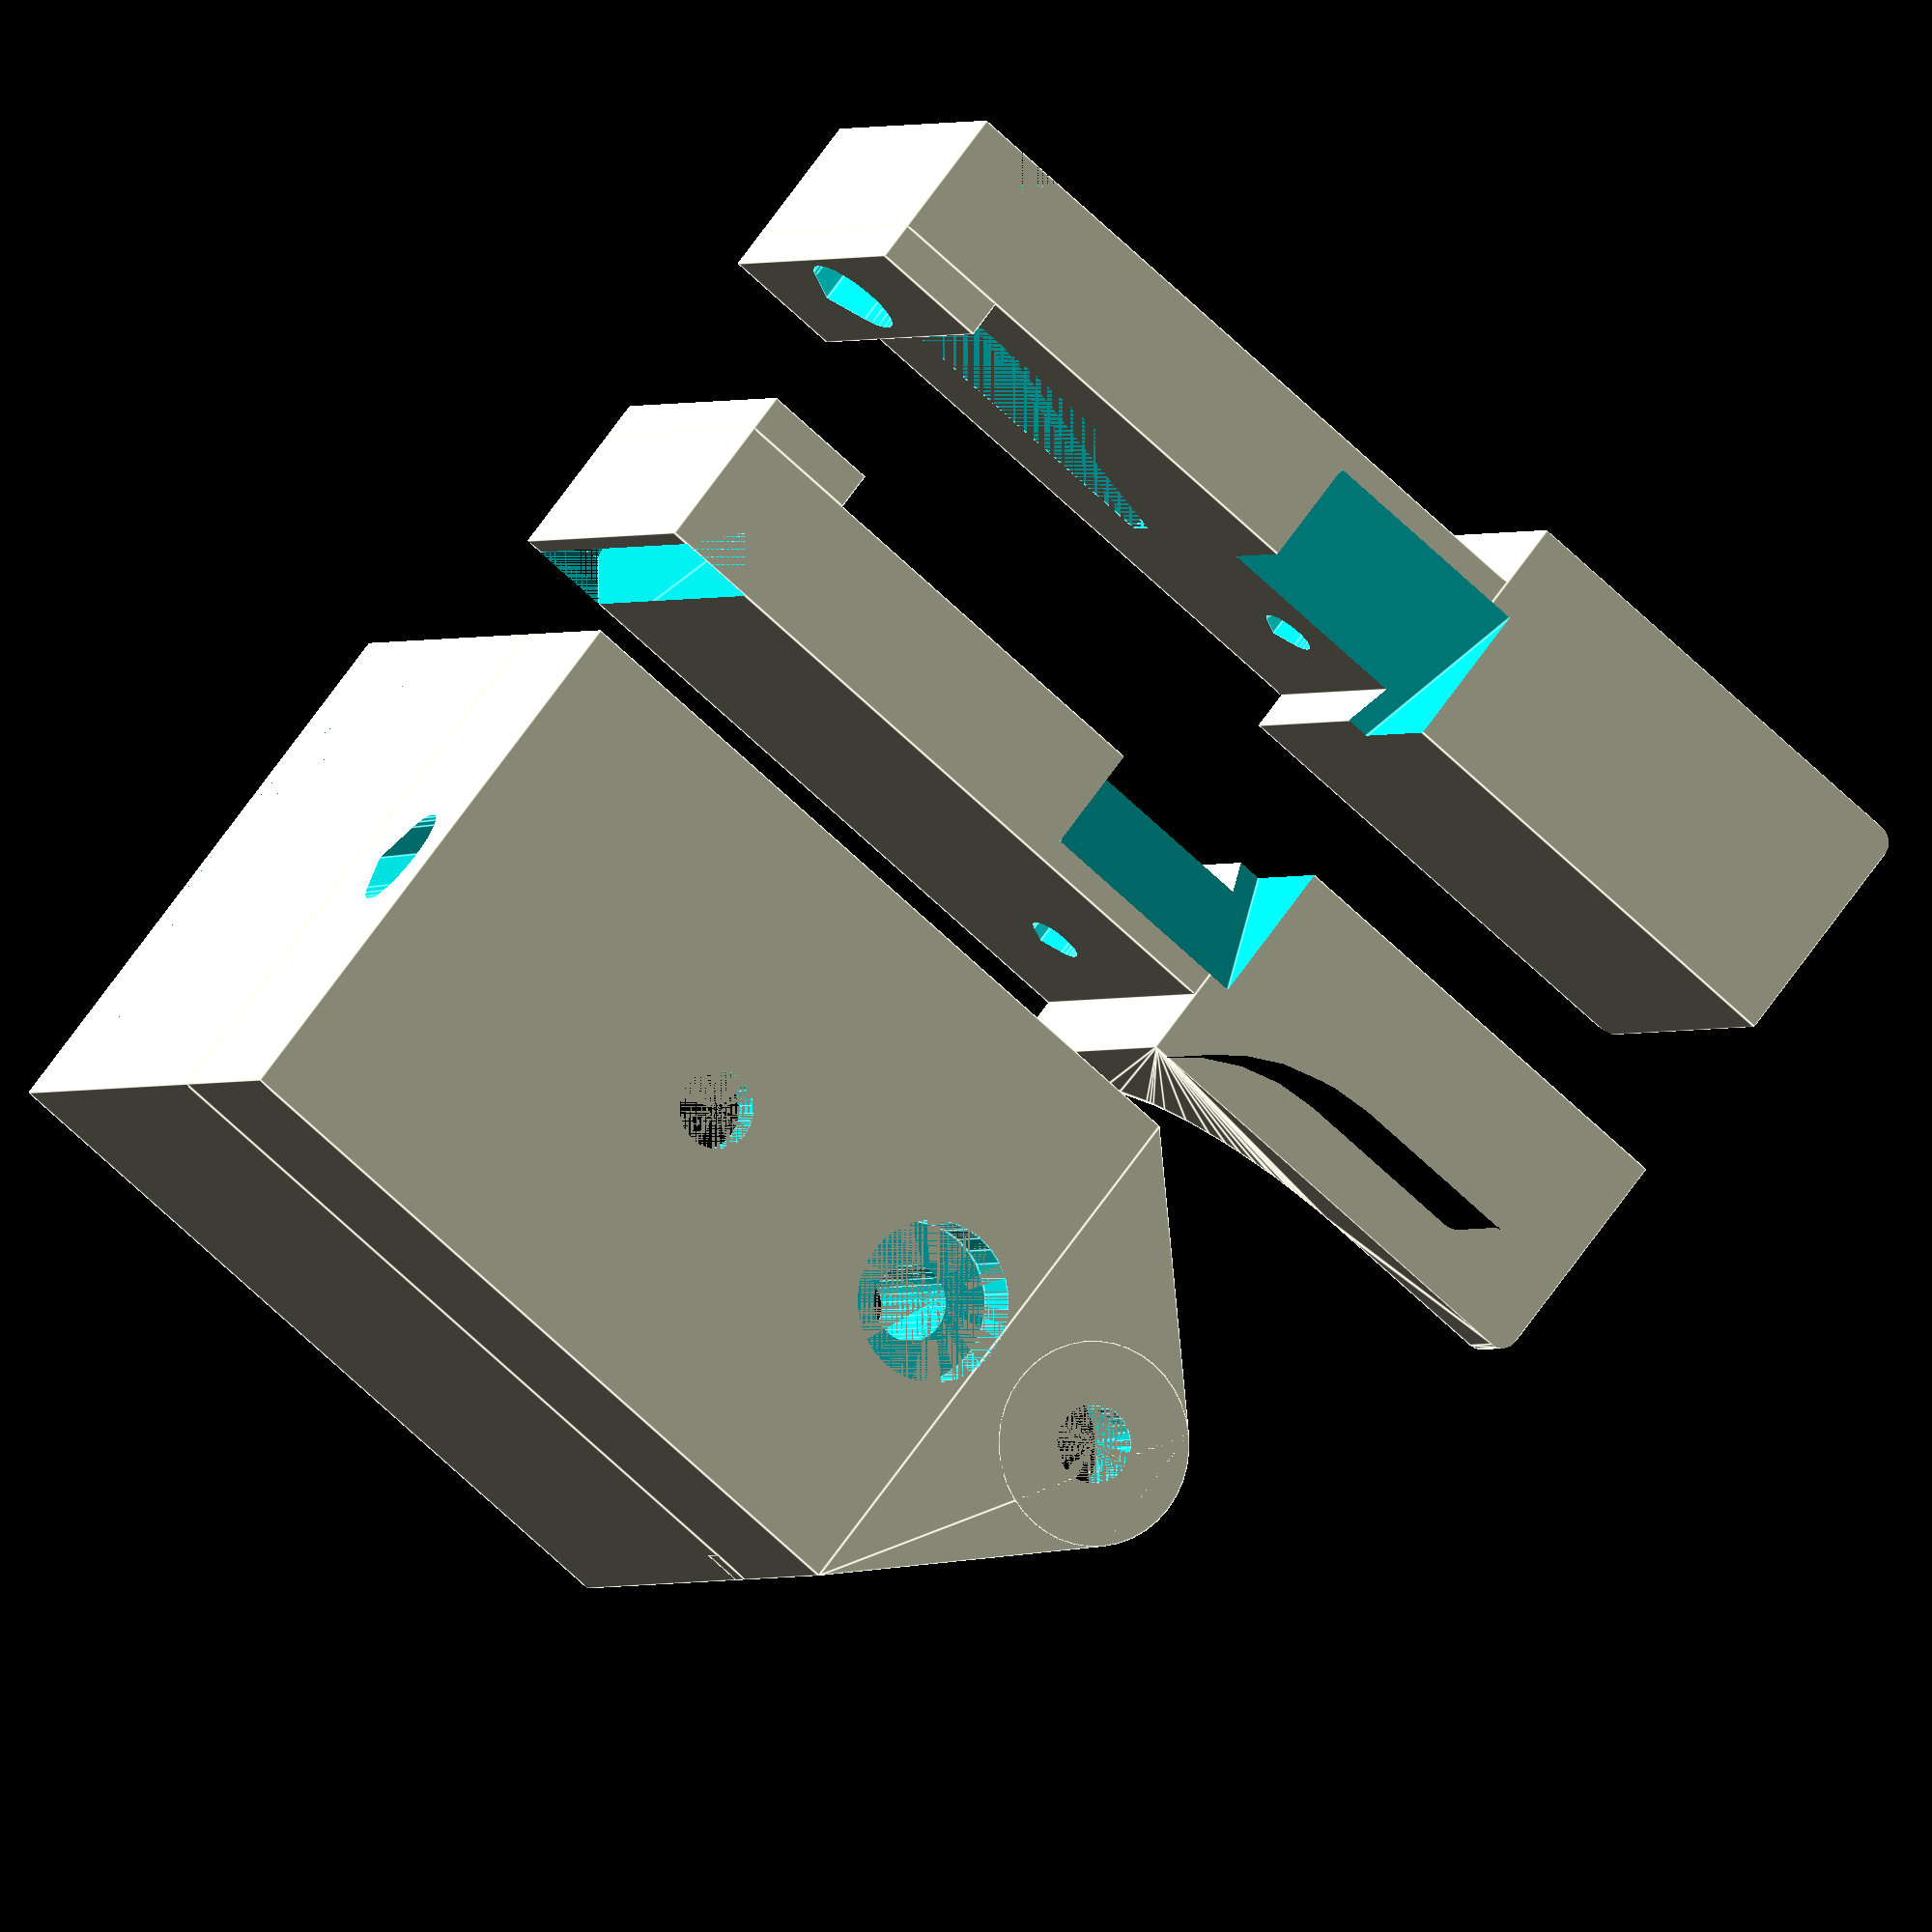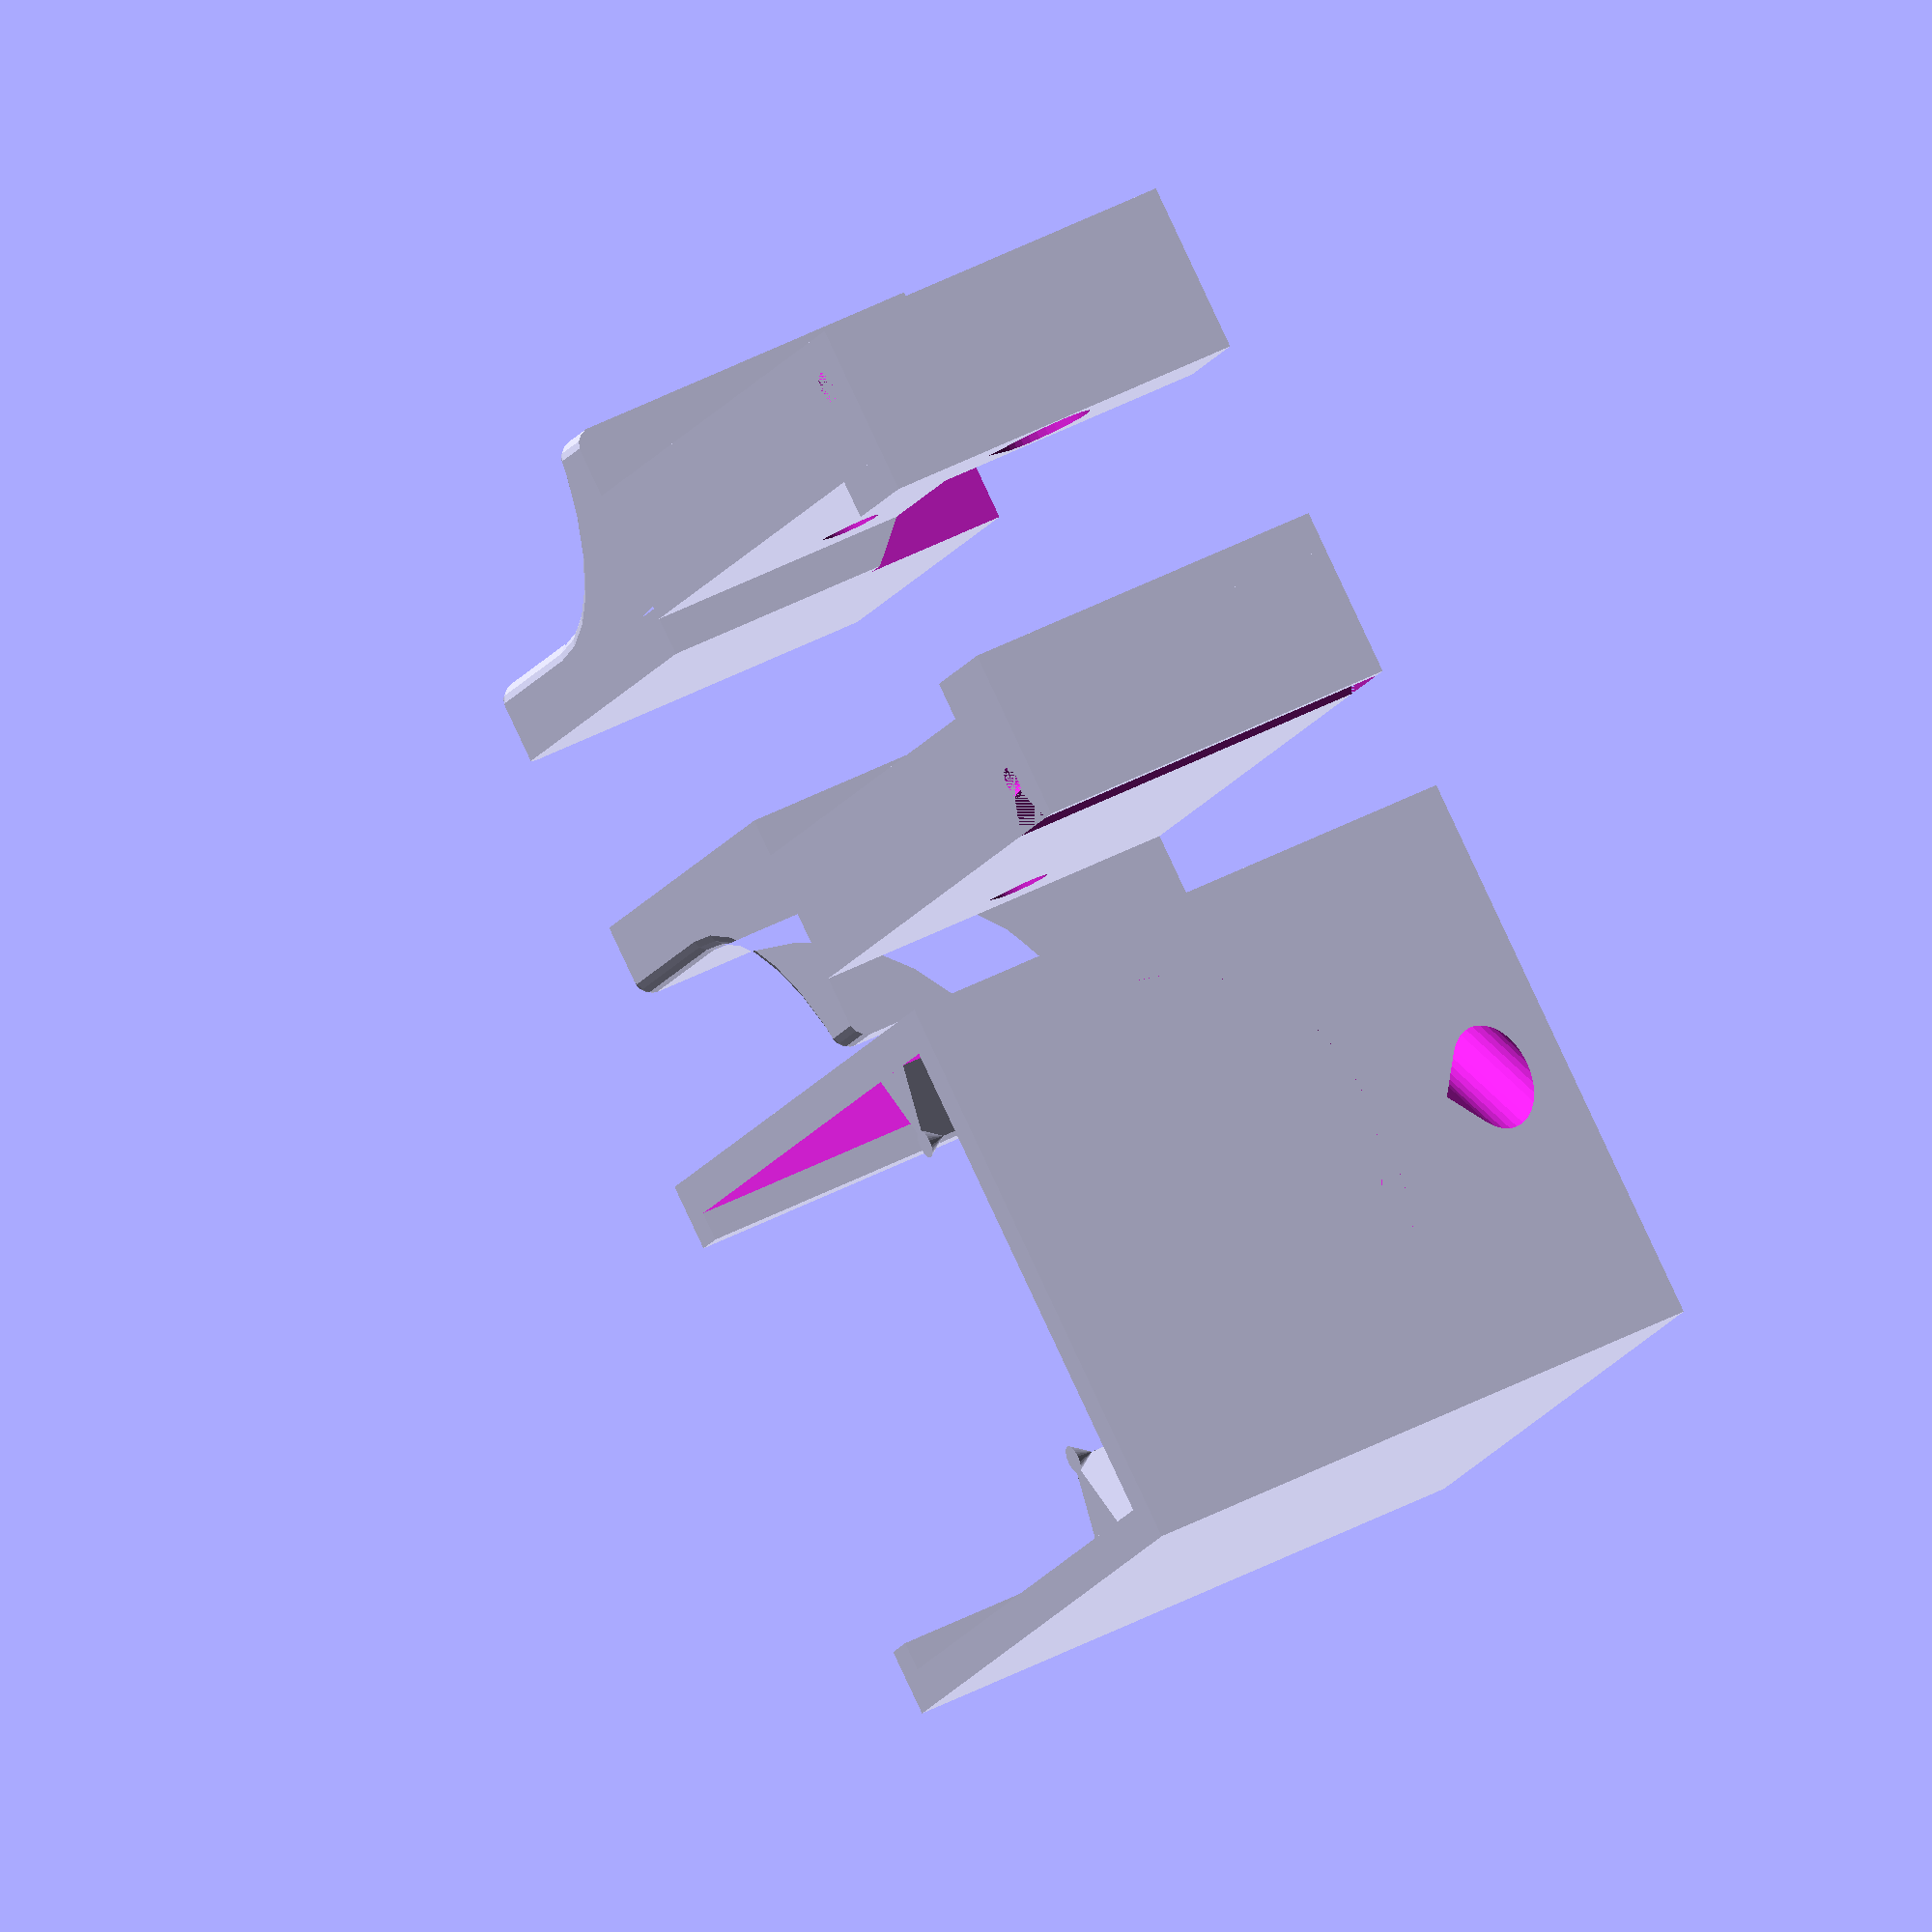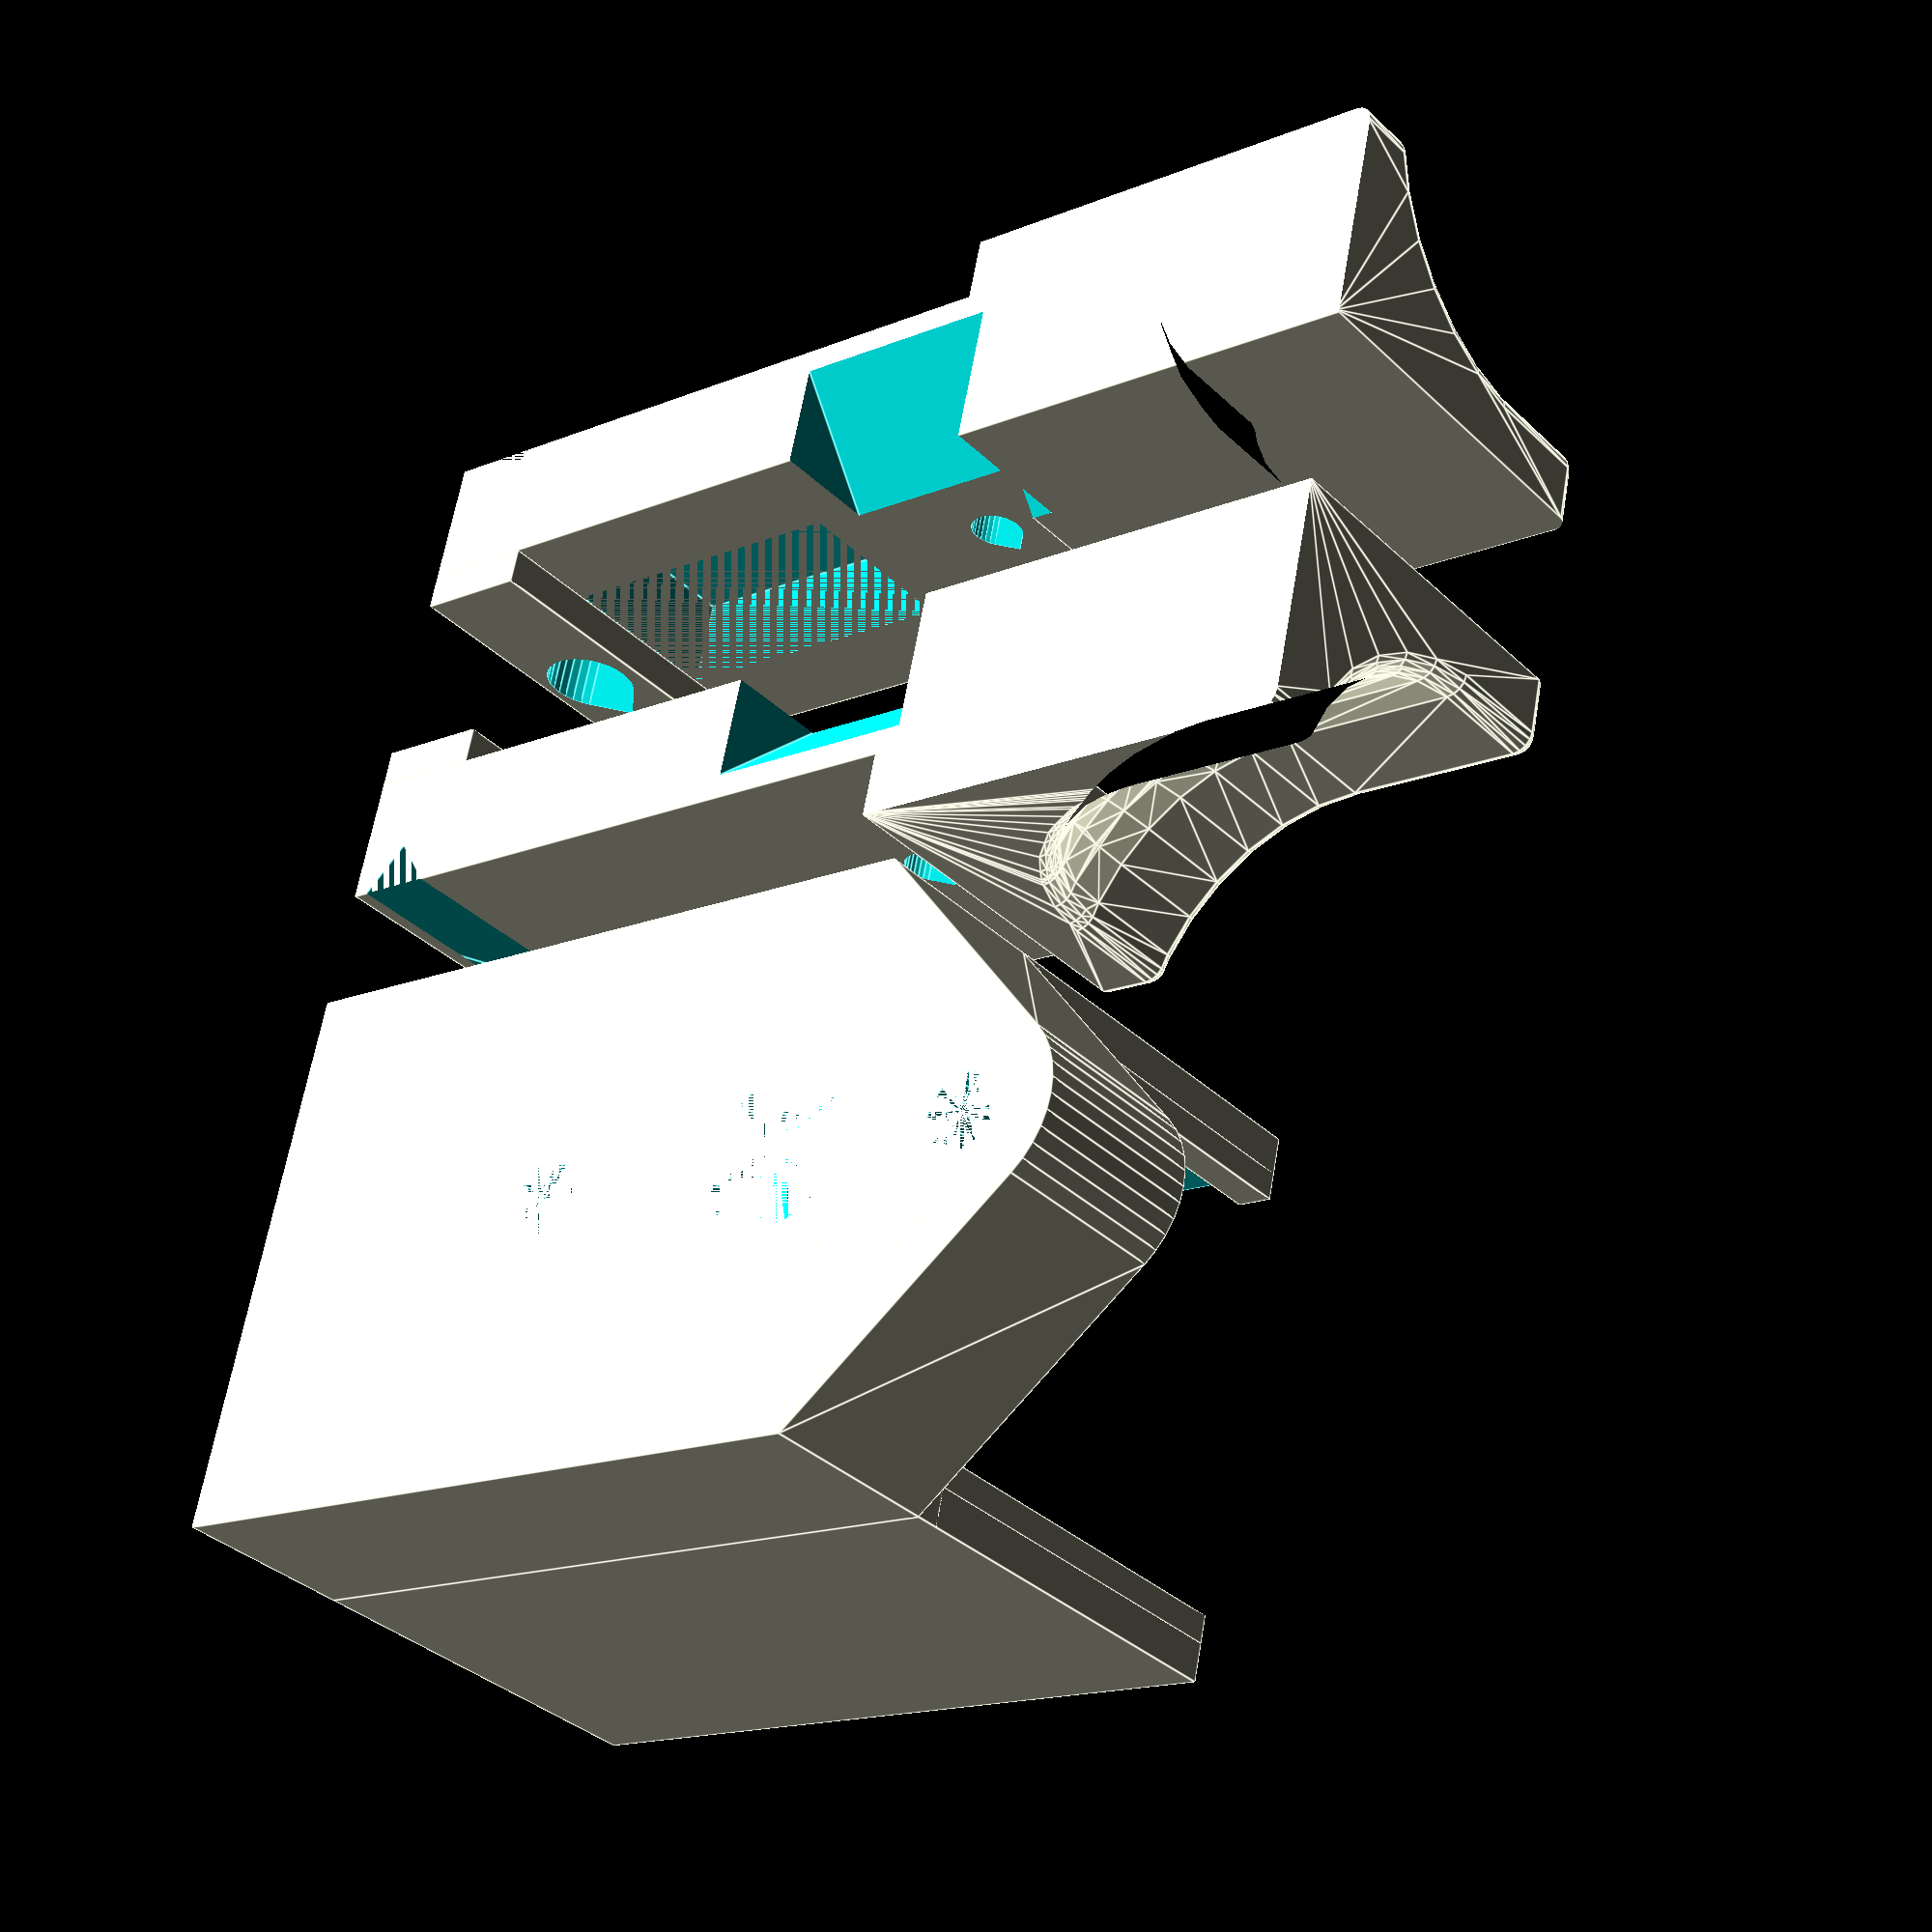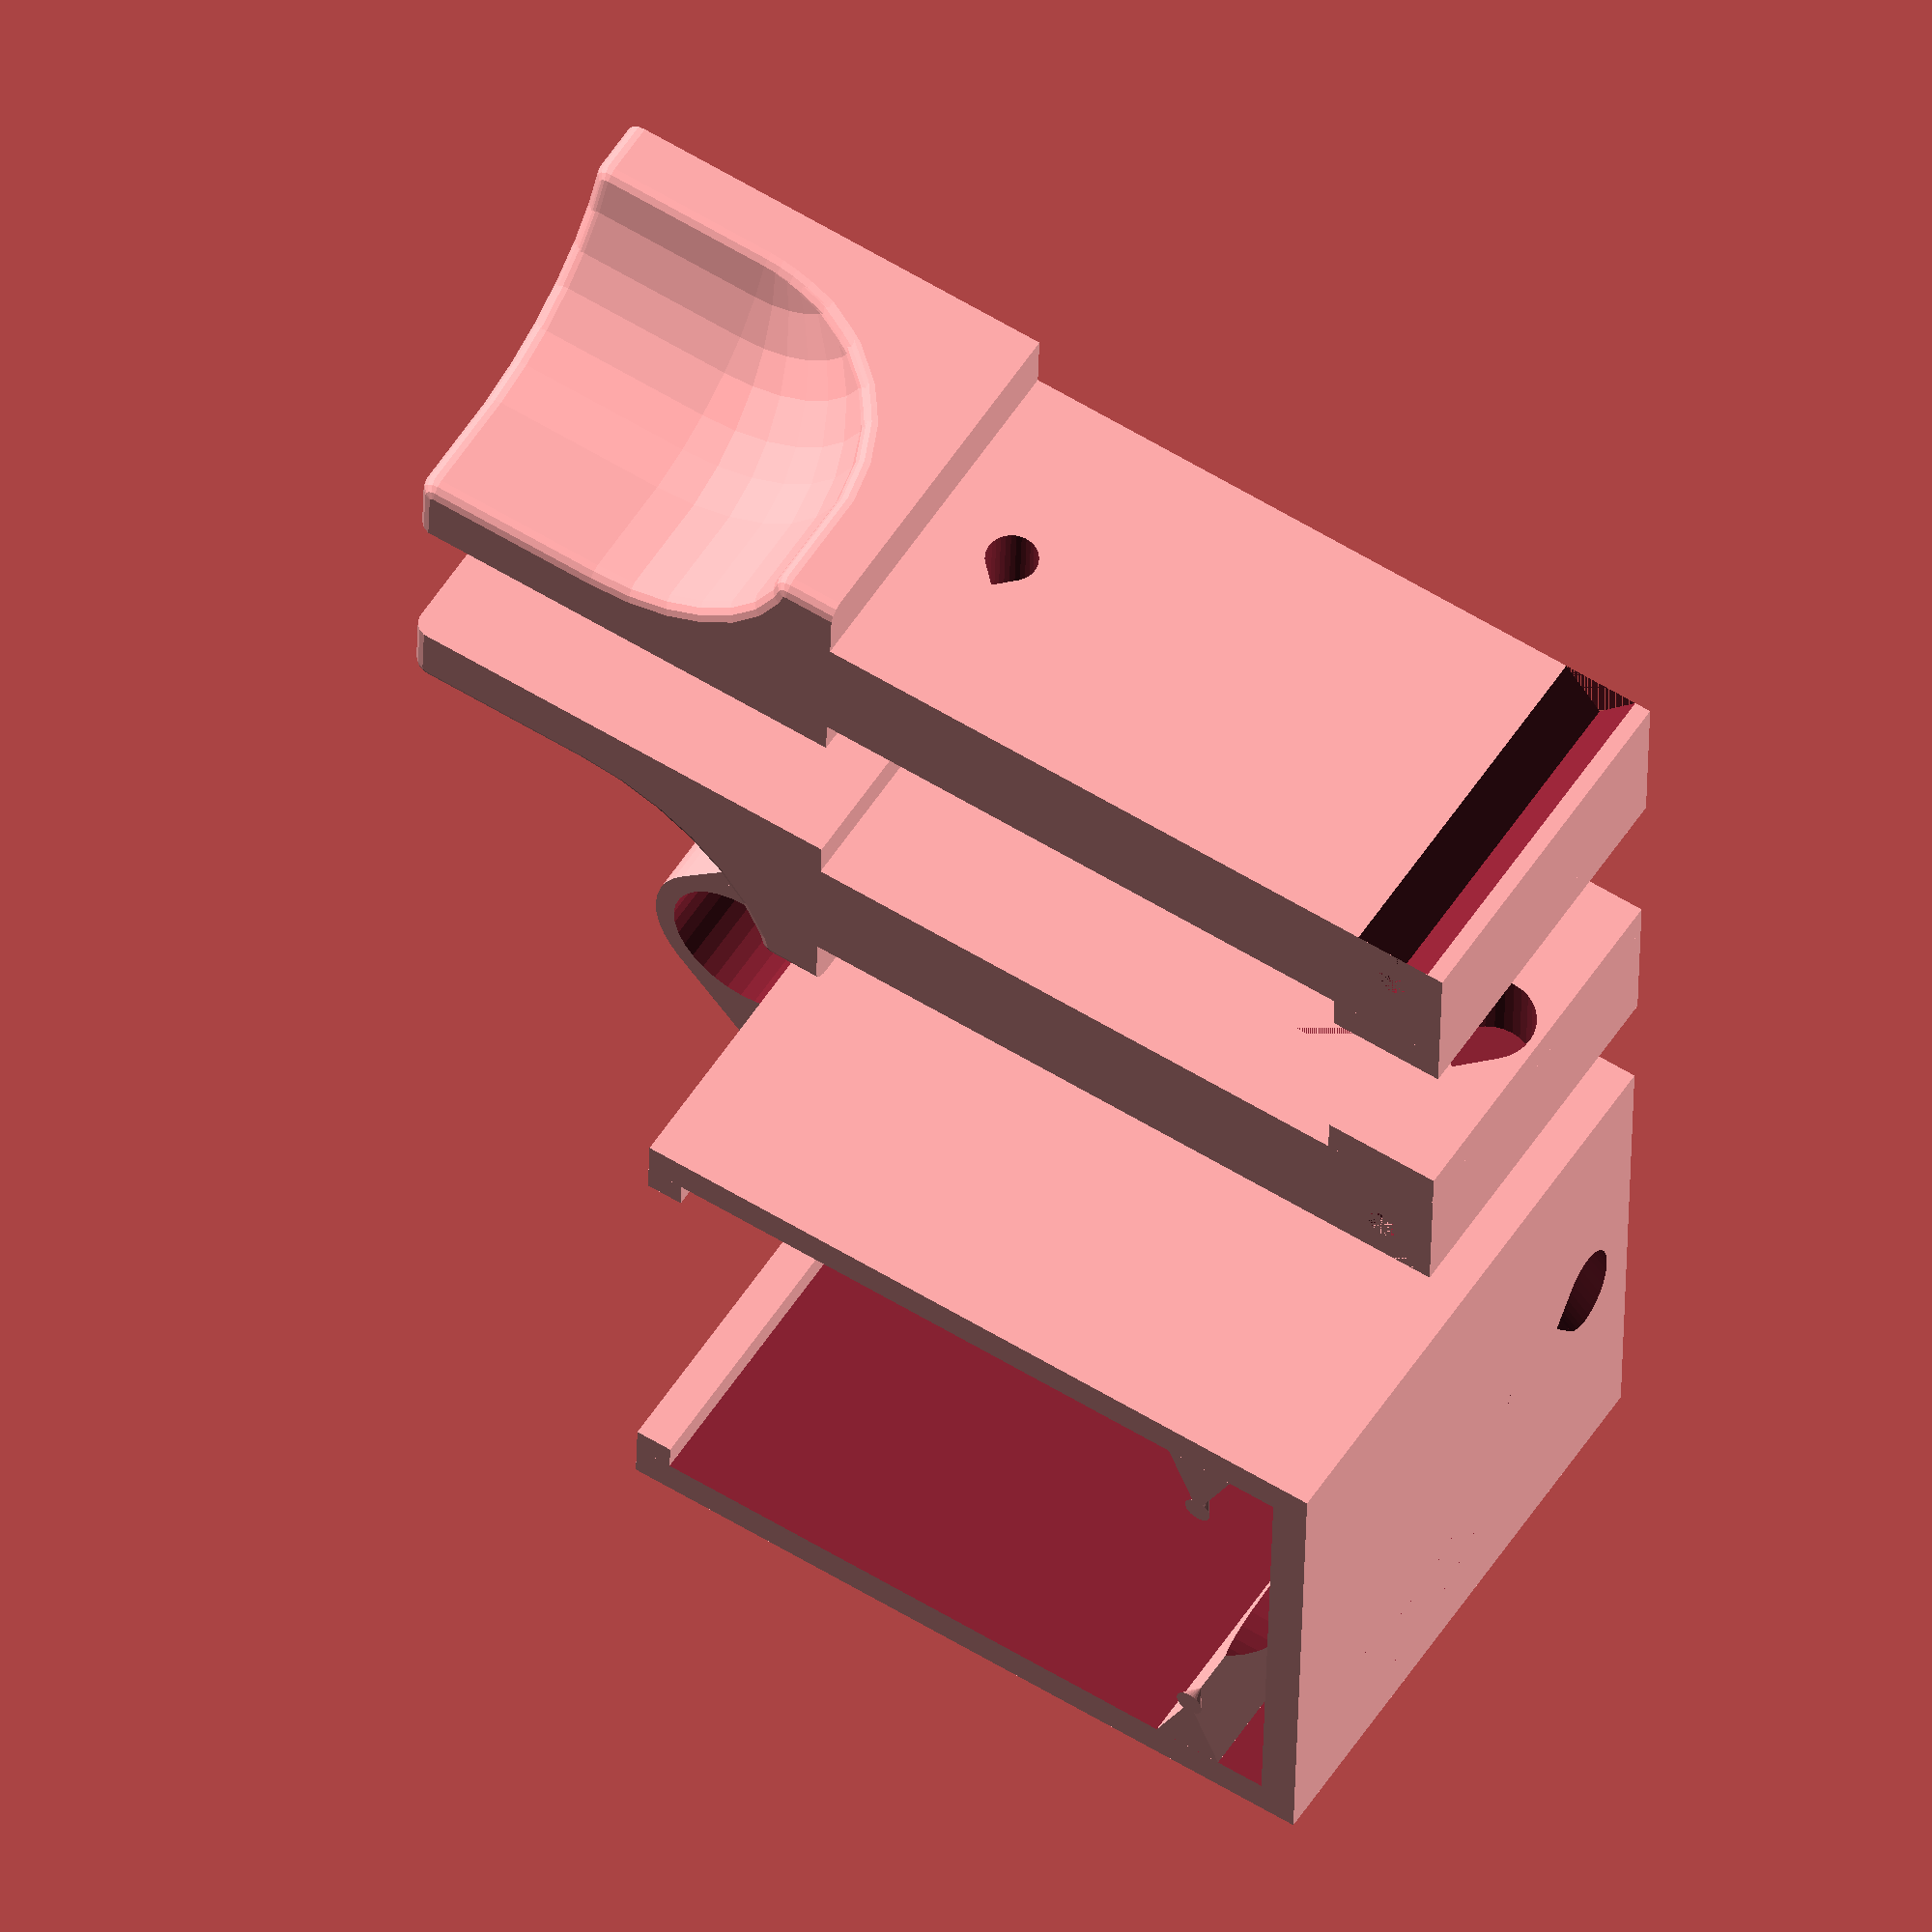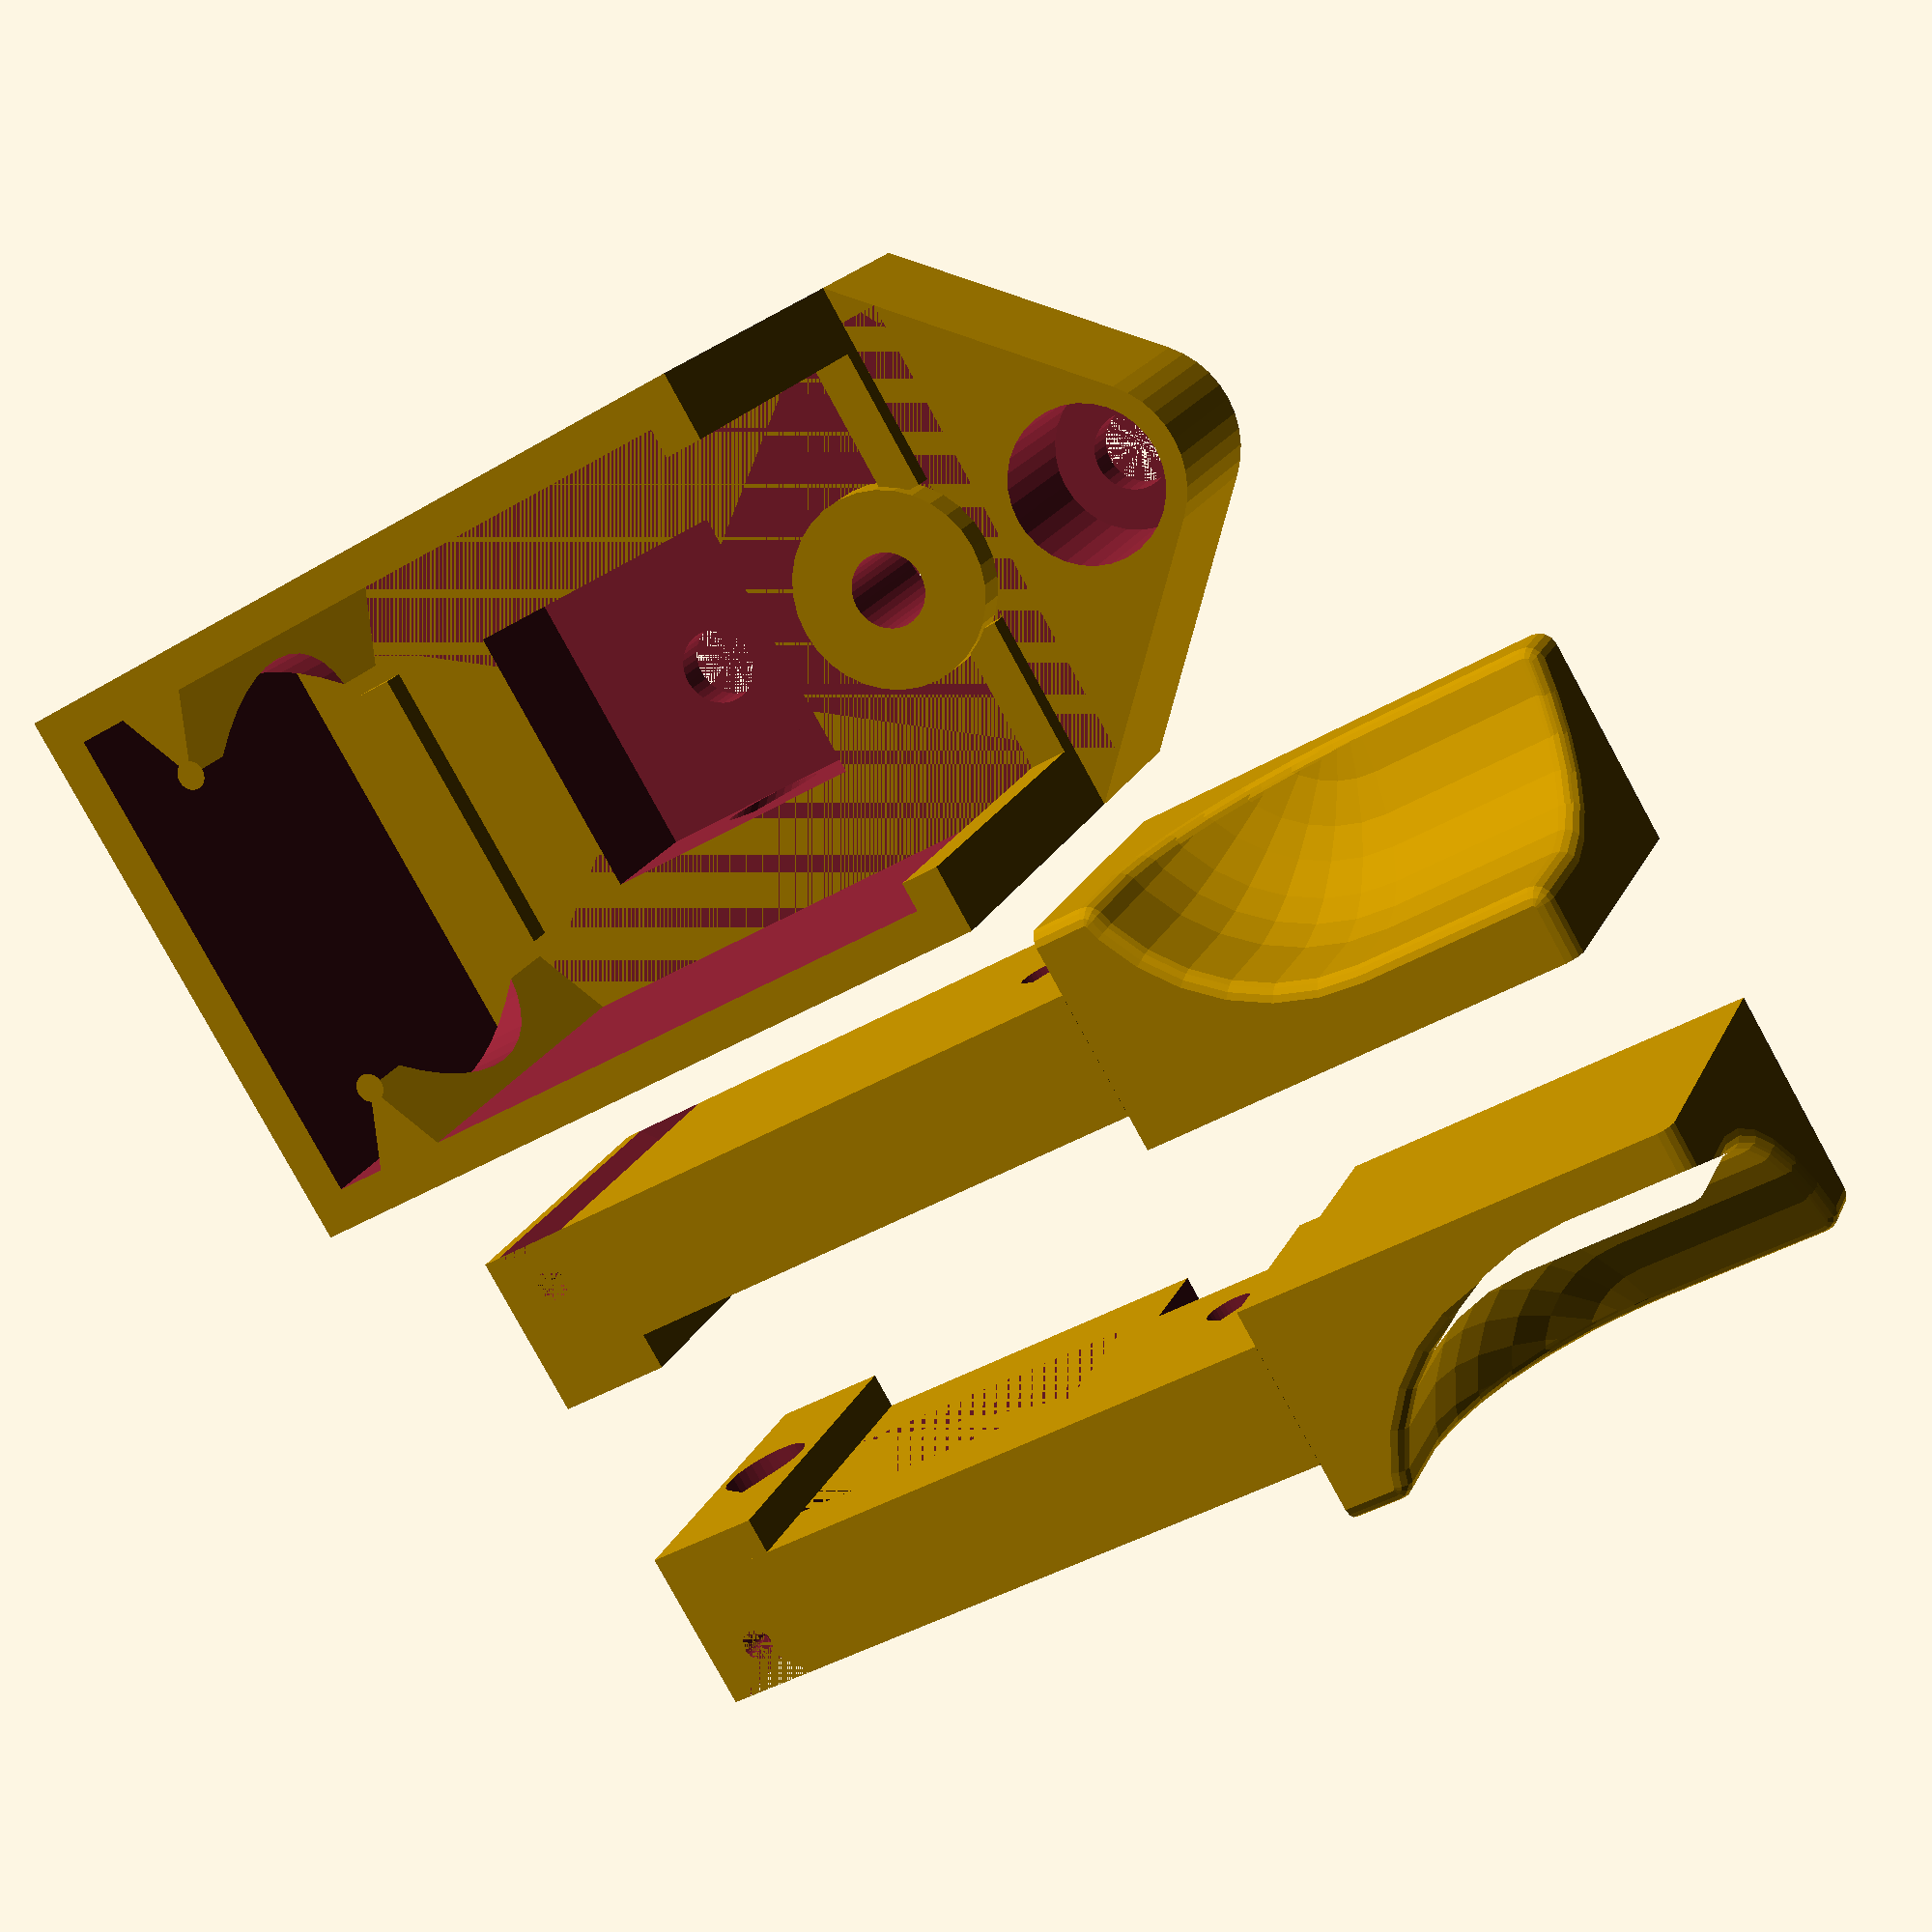
<openscad>
/*

           >>> COMPACT 3D-PRINTED PADDLES <<<


    Torbjørn Skauli, LA4ZCA (tskauli@gmail.com)

                  v1.0, July 2018


Iambic paddles designed for 3D-printing. The design is simple, but provides precise movement with adjustable force and travel. Design features include a printed rocker hinge, force adjustment by a sliding spring, travel adjustment using a modified screw, ergonomic grip and general simplicity and precision.

Materials:
- 3 printed parts
- 2 screws M3x5mm, cylinder head, with washers for adjustment if needed
- 1 screw M4x25mm, cylinder head, with washer and nut
- Compression spring, 6-8 mm in diameter
- Compression spring, 4-5 mm in diameter
- Cable with plug as required, up to 3.5 mm diameter
Note: Dimensions of screws, springs and cable can be changed in the code.

Assembly:

- First, prepare the 3D-printed parts by removing support material in the arm spring well and in the ends of the cable holes. Also remove any protuding edges and bumps by gently filing the surfaces.

- Place the large spring so that it is held between the paddles approximately in the middle of the spring well. Also place the small spring in the holes at the hinge. Temporarily slide the two paddles in place. Check the spring force on the paddles and adjust as desired by either moving the spring along the well or by bending the spring to change its length. Make sure that the small spring keeps the arms in place at the hinges during use.

- Remove 6-8 cm of the outer isolation (if present) of the cable and 1 cm of the inner isolation of each wire. Insert the cable from the back through the diagonal hole, and temporarily pull it out from the side "window". Insert the cable back into the other hole and press the cable bend into the window so that the outer isolation ends in the interior wiring well. This forms a strain relief.

- Prepare a 25 mm (XXcheck) M4 screw with cylindrical head by grinding the outer 10 mm to flatten two opposing sides. Preferably align the flattened screw end with the slot in the screw head.

- Enter two M3 screws with cylindrical heads into the paddle arms, with the heads facing inwards. Clamp the dot and dash wire ends under these screw heads.

- Enter the M4 screw from the bottom and clamp the ground wire underneath the washer. Tighten the screw firmly, while allowing a small amount of adjustment of the screw angle to set the travel distance.

- Place the spring between the paddles and slide them in place. Adjust travel by rotating the M4 screw. If the travel is asymmetric, it may be necessary to correct the difference by placing a washer under the head of one of the M3 screws in the paddle arms.


TODO
-conventional knob shape as option
-check spring slider diameter
-consider changing contact and/or spring arrangement to have side-accessible adjustment screws for travel and/or tension, with potential for smaller size
-keep in mind the possibility to replace wedge hinges with a vertical screw hinge, common to both arms

*/

//**************** main parameters of the design
wxbase=30;      // overall width, sets arm thickness etc.
lybase=40;      // length excl. knobs
hzbase=10;      // height of base under arms
dfinger=25;     // approx diameter of finger for curved knob
rround=1;       // radius of rounded edges on knob
hzarm=20;       // height of main part of arm
wallt=2;        // wall thikckness
wallmin=2;      // min wall thickness under cable holes

txknobmin=3;    // min. thickness of knob
yhinge=6.5;       // y position of hinge relative to back
dxwedge=4;      // height of hinge wedge
ahinginn=50;    // angles for inner and outer part of hinges
ahingout=80;
armsep=1.5;     // arm separation from all walls
dyarmrests=2;   // y width of resting and bounding surfaces for arms

minstroke=0.5;  // minimum stroke length (at full dia of center screw)
dstopper=1.5;   // diameter of stopper on top of hinge that keeps arm down
gap=0.1;        // gap for loose fit


//**************** parameters for non-printed parts
dscrew1=4;      // screw dia, also scales screw head height
dscrew2=3;      // screw dia, also scales screw head height
hscrhrel=2/3;   // screw head height and diam rel to diameter
dscrhrel=7/4;
dcable=4;       // cable diameter
dspring=9.5;    // spring diameter
dhingespring=5; // diameter of spring keeping hinge in place

//**************** parameters for rendering
cacc=4;         // accuracy of circles, multiplier for $fn. Use cacc=1 for dev/debug, =2-4 for final.
preview=0;      // =0 for print layout, =1 or =2 for 1- or 2-arm assembly preview, =3 for base only =4 for arms print layout
tol=0.025;      // general tolerance


hzwall=hzarm+armsep;                        // total height of walls
ycontact=lybase-1*dscrew1;                  // position of contact screw

wxarm=wxbase/2-wallt-armsep-hscrhrel*dscrew2-minstroke-dscrew1/2; // arm thickness is the remaining space after removing many contributions to total width
echo("Max length of contact screws in arms (mm):",wxarm);
echo("Min length of contact screw in base (mm):",hzbase-hscrhrel*dscrew1+armsep+hzarm/2+dscrew2*dscrhrel/2);
echo("Min length to flatten contact screw in base (mm):",dscrew2*dscrhrel);
wxknob=wxarm+wallt+armsep+hscrhrel*dscrew2;
dxknob=hscrhrel*dscrew2;                    // x offset toward center rel to main arm
hzknob=hzarm;                               // height of knobs
lyarm=lybase-wallt-armsep/2;                // knob spaced armsep/2 from base front

y0sprwell=yhinge-wallt-armsep+dxwedge*tan(ahingout/2);        // starting pos of spring channel
sprfloort=wallt;                            // thickness of floor underneath spring
sprlen=wxbase-2*(wallt+armsep+sprfloort);   // length of spring

dxtip=wxbase/4;                             // diameter of rounded tip with attachment hole
dytip=(wxbase-dxtip)/2;                     // length of tip ex rouned part
rtip=dxtip*sqrt(2)/2;                       // radius of tip
ycentip=lybase+dytip-rtip/sqrt(2);          // center of rounded tip

module teardropHole(lh,rh){ // Hole with 45-degree teardrop shape
    rotate([90,0,0])
    rotate([0,0,45])
    union(){
        cylinder(h=lh,r1=rh,r2=rh,$fn=8*cacc);
        cube([rh,rh,lh]);
    };
};
module wedge(a,wx,hz){ // Triangular block with right angle top
    linear_extrude(height=hz)
    polygon([[0,0],[wx,wx*tan(a/2)],[wx,-wx*tan(a/2)]]);
};
module cone45(dc){ // cone for stopper that keeps arm down, 45-degree slope
    rotate([180,0,0])
    cylinder(d1=dc,d2=0,h=dc*0.75,$fn=8*cacc);
};
module wedge_hinge(){    //wedge on wall for hinge, with cutout so that arm rests on top and bottom
    // cutout for stopper cone
    translate([0,0,hzwall])
    cone45(dstopper);
    // wedge with cutout, centered on the edge between cone and armrest,
    // to make arm better supported against up-down tilt
    difference(){
        wedge(a=ahinginn,wx=dxwedge,hz=hzwall);
        translate([-hzarm/2/sqrt(2),hzarm/2,hzarm/2+armsep-dstopper*0.75/2])
        rotate([90,0,0])
        cylinder(h=hzarm,d=hzarm,$fn=12*cacc);
    };
};
module base_add(){ // parts of base that add to shape
    // base plate
    translate([-wxbase/2,0,0])
    cube([wxbase,lybase,hzbase]);
    
    //tapered front
    dxtip=wxbase/4; // diameter of rounded tip with attachment hole
    dytip=(wxbase-dxtip)/2;
    rtip=dxtip*sqrt(2)/2;
    ycentip=lybase+dytip-rtip/sqrt(2);
    linear_extrude(height=hzbase)
    polygon([[-wxbase/2,lybase],[-dxtip/2,lybase+dytip],[dxtip/2,lybase+dytip],[wxbase/2,lybase]]);
    
    // rounded tip
    translate([0,ycentip,0])
    cylinder(r=rtip,h=hzbase,$fn=10*cacc);

    // walls
    translate([0,0,hzbase])
    difference(){
        translate([-wxbase/2,0,0])
        cube([wxbase,lybase,hzwall]);
        translate([-wxbase/2+wallt,wallt,0])
        cube([wxbase-2*wallt,lybase,hzwall+tol]);
    }
    
    //wedge 1
    translate([wxbase/2-wallt-dxwedge,yhinge,hzbase])
    wedge_hinge();
    //wedge 2
    translate([-(wxbase/2-wallt-dxwedge),yhinge,hzbase])
    rotate([0,0,180])
    wedge_hinge();
    
    // bottom arm resting surface, height armsep above base top
    translate([0,yhinge,hzbase])
    cube([wxbase-2*wallt-2*dxwedge-2,dyarmrests,2*armsep],center=true);
    
    // front arm lower resting surface, normally with 2*gap airgap
    translate([-wxbase/2,lybase-dyarmrests,hzbase])
    cube([(wxbase-2*dscrew1)/2,dyarmrests,armsep-2*gap]);
    translate([wxbase/2,lybase,hzbase])
    rotate([0,0,180])
    cube([(wxbase-2*dscrew1)/2,dyarmrests,armsep-2*gap]);
    
    // outer end stops, 2mm wide
    translate([-(wxbase/2-wallt),lybase-dyarmrests,hzbase])
    cube([armsep,dyarmrests,hzwall]);
    translate([(wxbase/2-wallt)-armsep,lybase-dyarmrests,hzbase])
    cube([armsep,dyarmrests,hzwall]);
    
    // extra height for center screw stability
    translate([0,ycontact,hzbase])
    cylinder(d=dscrew1*dscrhrel*1.5,h=dscrew1/2,$fn=8*cacc);
    

};
module base_sub(){  // parts of base that cut away from shape
    
    // center contact screw hole with recess (20% enlarged)
    translate([0,ycontact,0])
    cylinder(d=dscrew1,h=hzbase*9,$fn=8*cacc);
    translate([0,ycontact,0])
    cylinder(d=dscrew1*dscrhrel*1.2,h=dscrew1*hscrhrel*1.2,$fn=8*cacc);
    
    // Front mounting screw hole with recess
    translate([0,ycentip,0])
    cylinder(d=dscrew1+gap,h=hzbase,$fn=8*cacc);
    translate([0,ycentip,wallt])
    cylinder(d=dscrew1*dscrhrel*1.2,h=hzbase,$fn=8*cacc);
    
    //cable holes
    translate([wxbase/2-dcable/4,(ycontact-2*dscrew1)/2,dcable/2+wallmin]){
        // cable hole 1
        rotate([0,0,-45])
        teardropHole(lh=wxbase*2,rh=dcable/2);
        // cable hole 2
        rotate([0,0,-45-90])
        teardropHole(lh=wxbase/sqrt(2),rh=dcable/2);
        //cable access opening
        cube([dcable,2*dcable,dcable],center=true);
        };

    // wire well
    wellw=wxbase/2; // wire well width and length
    translate([wellw/2,ycontact-2*dscrew1,wallt])
    rotate([0,0,180])
    cube([wellw,wellw,hzbase]);

    // Back mounting screw hole in well
    translate([0,ycontact-2*dscrew1-wellw/2,0])
    cylinder(d=dscrew1+gap,h=hzbase,$fn=8*cacc);
    
};
module base(){ // complete base part
    difference(){
        base_add();
        base_sub();
    };
};

module arm_add(){  // arm base shape, without knob
    
    // main arm
    cube([wxarm,lyarm,hzarm]);
    
    // extra material for supporting hinge spring
    translate([-dxknob,0,0])
    cube([dxknob,y0sprwell,hzarm]);
    
};
module arm_sub(){  // arm shaping
    // hinge groove
    translate([wxarm-dxwedge+armsep,yhinge-wallt-armsep,0])
    wedge(a=ahingout,wx=dxwedge,hz=hzarm);
    
    // hinge stopper cutout
    translate([wxarm-dxwedge+armsep,yhinge-wallt-armsep,hzarm])
    cone45(dstopper+2*gap);
    
    // tension spring channel
    translate([0,y0sprwell,(hzarm-dspring)/2])
    cube([wxarm-sprfloort,ycontact-y0sprwell-3*dscrew1,dspring]);
    
    // contact screw hole
    translate([-tol,ycontact-wallt-armsep,hzarm/2])
    rotate([0,0,90])
    teardropHole(lh=wxarm*2,rh=dscrew2/2-gap);

    // hole for spring keeping hinge in place
    translate([-dxknob-tol,yhinge-wallt-armsep,hzarm/2])
    rotate([0,0,90])
    teardropHole(lh=dxknob+wxarm-dxwedge+armsep-sprfloort+tol,rh=dhingespring/2);

    // space for center screw nut etc.
    translate([0,ycontact-wallt-armsep,0])
    rotate([0,45,0])
    cube([20,dscrew1*3,dscrew1*2],center=true);
    };
    
module knob_old(){ // old knob, without rounding
    
    difference(){

        // knob, to be shaped by subtraction
        translate([-dxknob,lyarm,0])
        cube([wxknob,dfinger,hzknob]);
        
      // shaping of knob
        translate([-dxknob+txknobmin+dfinger/2,lyarm+wallt+dfinger/2,dfinger/2+wallt])
        minkowski(){
            cube([tol,wxbase,wxbase]);
            sphere(r=dfinger/2,$fn=8*cacc);
        };
    };

};
module knob_curved(){ // finger-curved and rounded knob
    intersection(){ // cutting to outer shape
        minkowski(){ // rounding of edges
            
            // un-rounded knob shrunk by rounding radius
            difference(){ // shaping finger rest

                // knob, to be shaped by subtraction
                translate([-dxknob,lyarm,0])
                cube([wxknob-rround,dfinger-rround,hzknob-rround]);
                
              // shaping of knob
                translate([-dxknob+txknobmin+dfinger/2,lyarm+wallt+dfinger/2,dfinger/2+wallt])
                minkowski(){
                    cube([tol,wxbase,wxbase]);
                    sphere(r=dfinger/2,$fn=8*cacc);
                };
            };
            // rounding sphere
            sphere(r=rround,$fn=cacc*4);
        };
        // outer bound of knob
        translate([-dxknob,lyarm,0])
        cube([wxknob,dfinger,hzknob]);
    };

};
module arm(){ // Generate final shape according to preview and cacc settings
    difference(){
        union(){
            knob_curved();
            arm_add();
        };
        arm_sub();
    };
};
module springsupport1(){ // supporting peg inside spring (creates asymmetry in paddle force, needs revision)
    cylinder(d =dspring-gap,h=0.8,$fn=10*cacc);
    cylinder(d=dspring-4,h=sprlen-minstroke-dscrew1/2,$fn=10*cacc);
};
module build_all(){
    
    if(preview==1){
        base();
        translate([wxbase/2-wallt-armsep-wxarm,wallt+armsep,hzbase+armsep])
        arm();
    }
    else if (preview==2){
        base();
        translate([wxbase/2-wallt-armsep-wxarm,wallt+armsep,hzbase+armsep])
        arm();

        translate([-(wxbase/2-wallt-armsep-wxarm),wallt+armsep,hzbase+armsep])
        scale([-1,1,1])
        arm();
    }
    else if (preview==3){
        base();
    }
    else if (preview==4){
        translate([wxbase/2+wxknob+1,0,0])
        scale([-1,1,1])
        arm();
        
        translate([wxbase/2+2*wxknob+2,0,0])
        arm();
    }
    else{
        base();
        translate([wxbase/2+wxknob+1,0,0])
        scale([-1,1,1])
        arm();
        
        translate([wxbase/2+2*wxknob+2,0,0])
        arm();
        
//        translate([-wxbase,lybase+dspring,0])
//        springsupport1();
    };
};
build_all();



</openscad>
<views>
elev=1.3 azim=230.9 roll=157.8 proj=o view=edges
elev=135.6 azim=36.0 roll=121.6 proj=o view=solid
elev=215.3 azim=77.6 roll=321.2 proj=p view=edges
elev=124.3 azim=91.6 roll=147.7 proj=o view=solid
elev=340.9 azim=59.6 roll=18.6 proj=p view=solid
</views>
